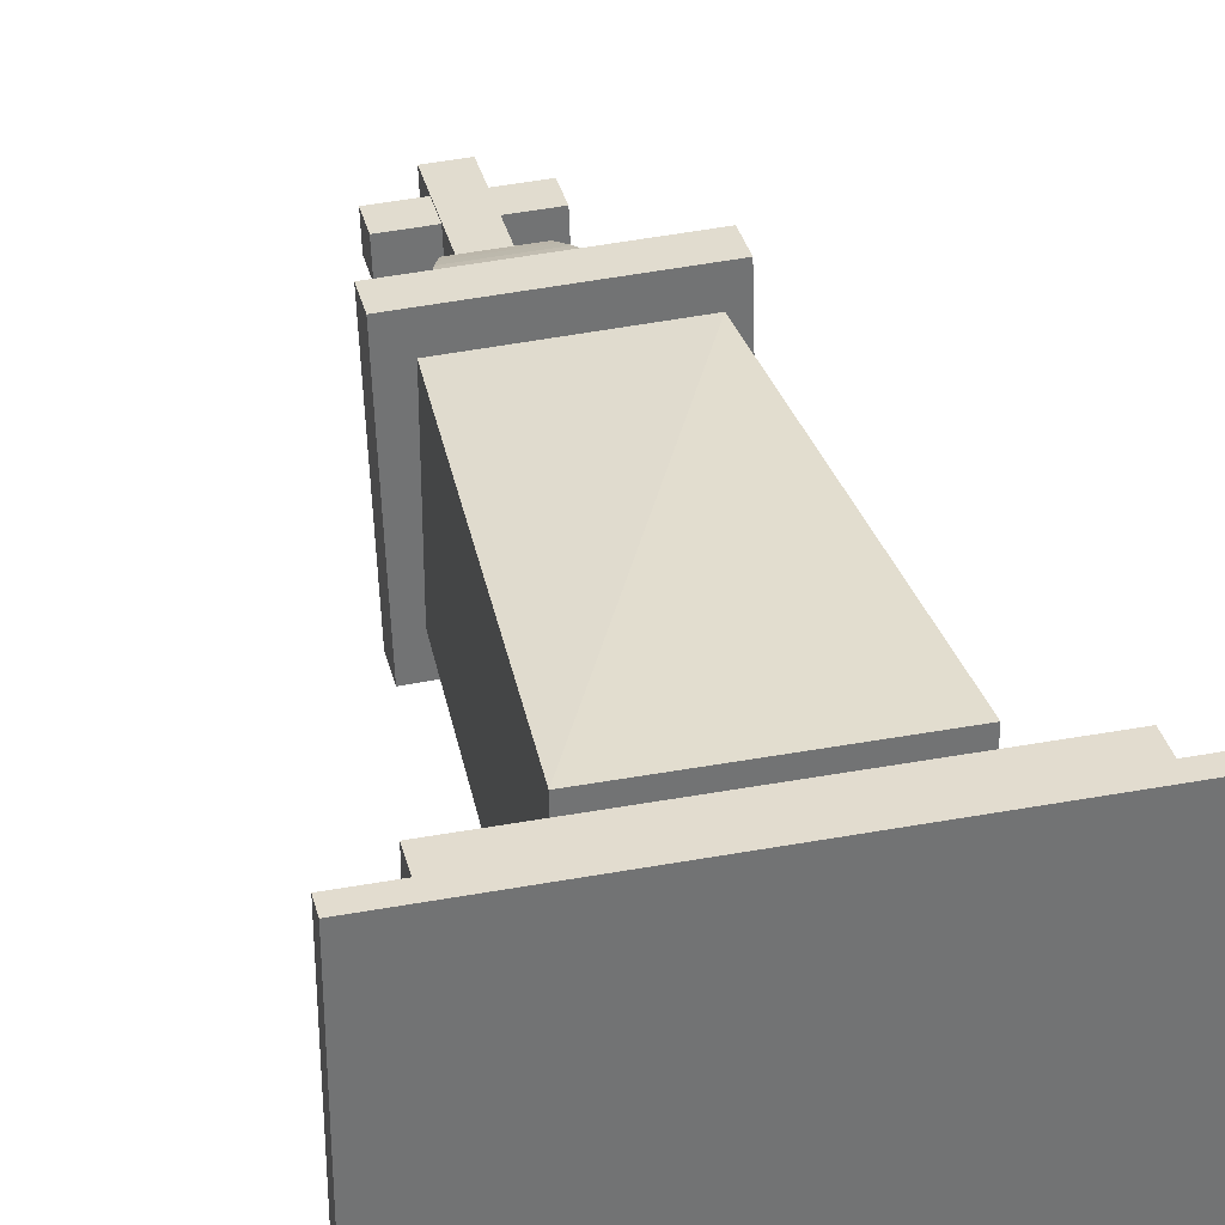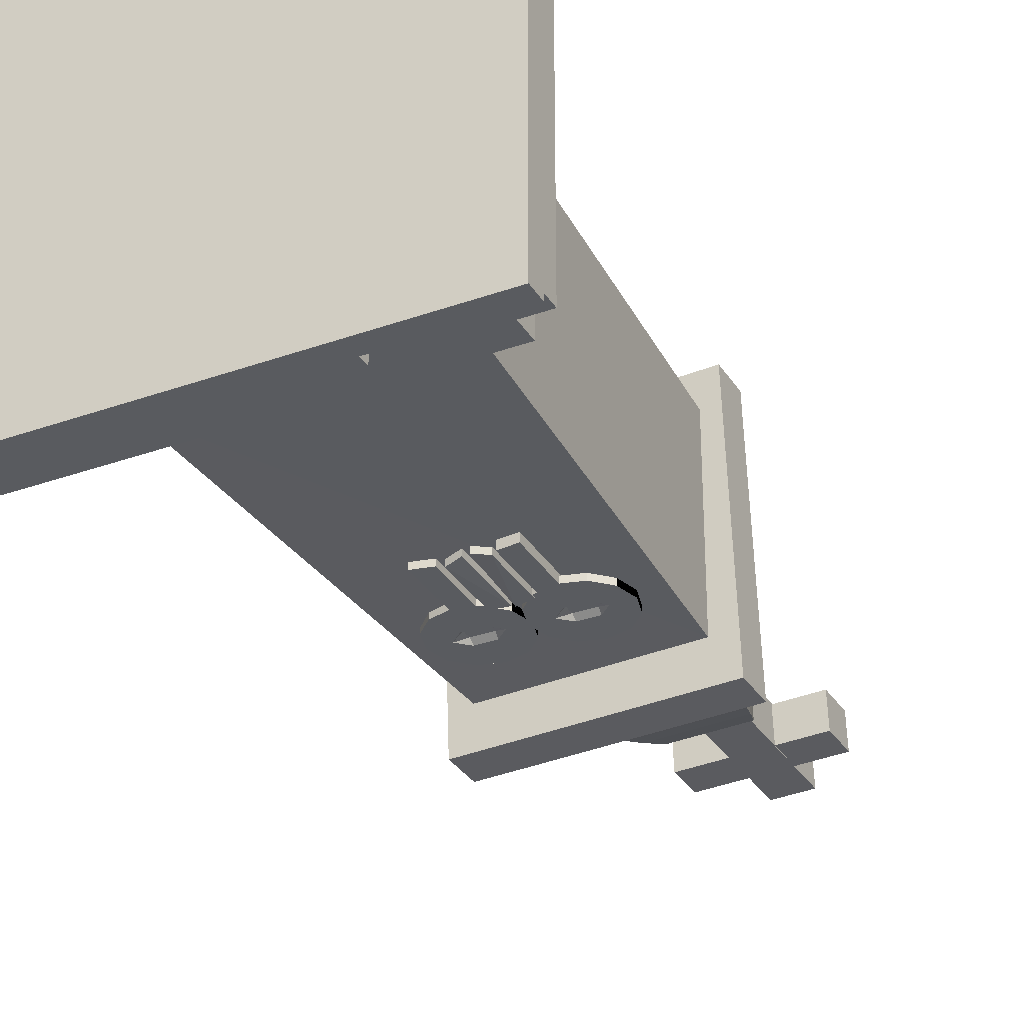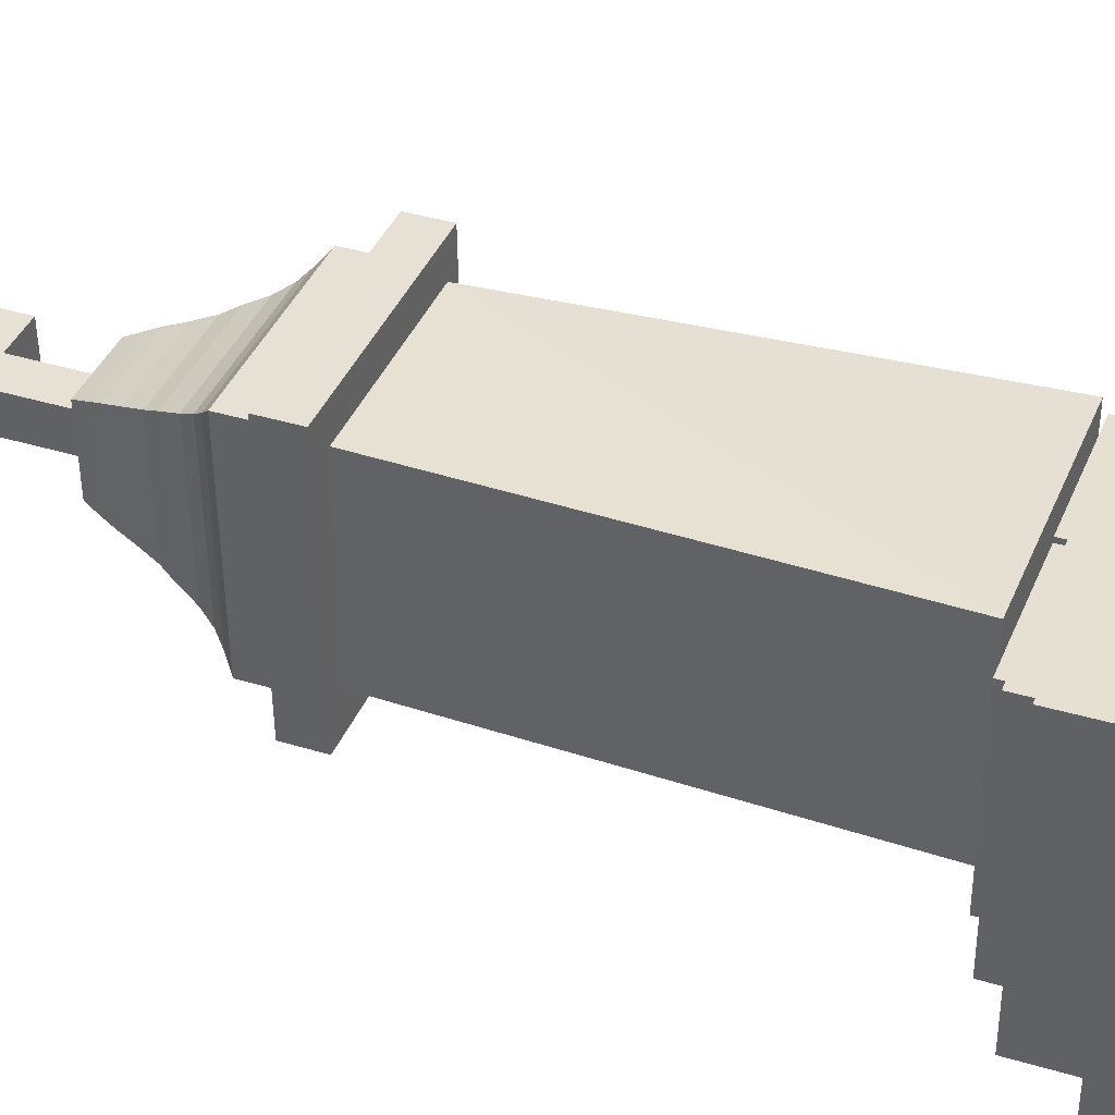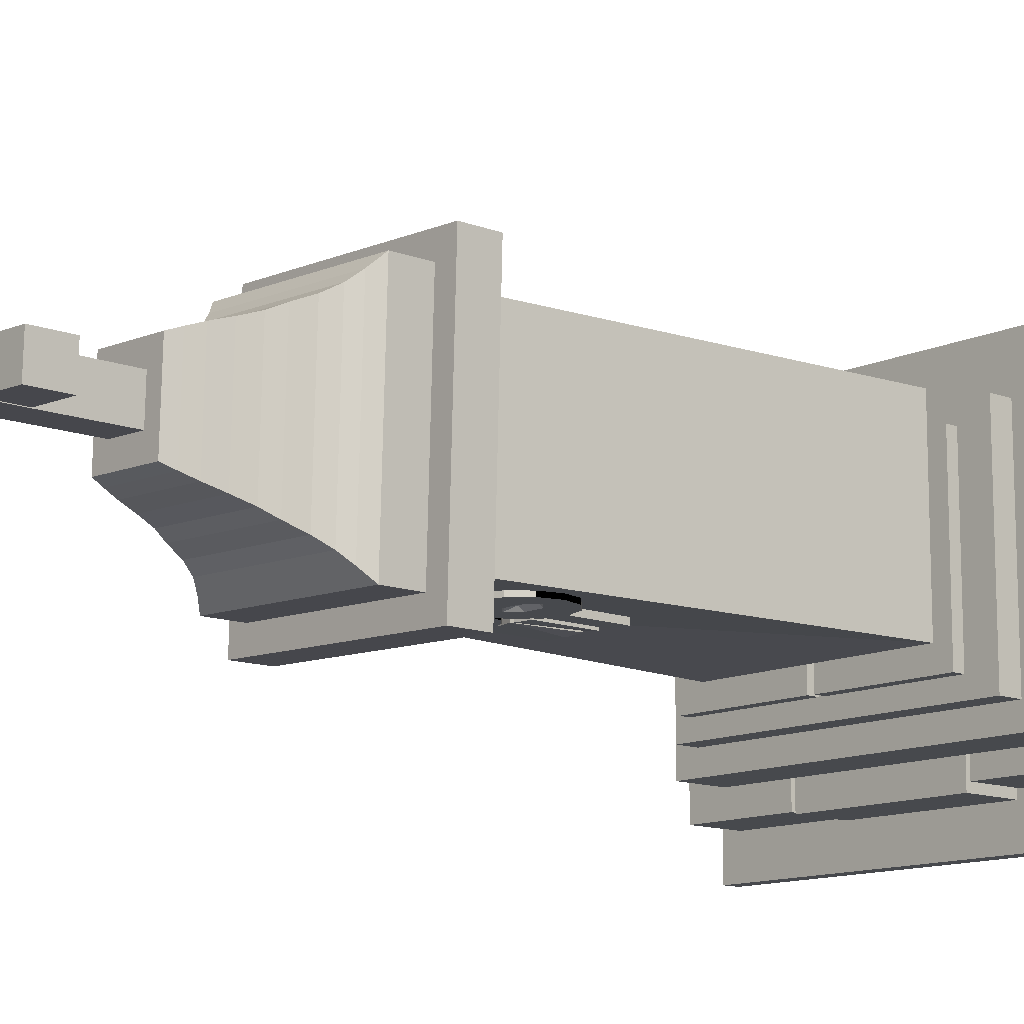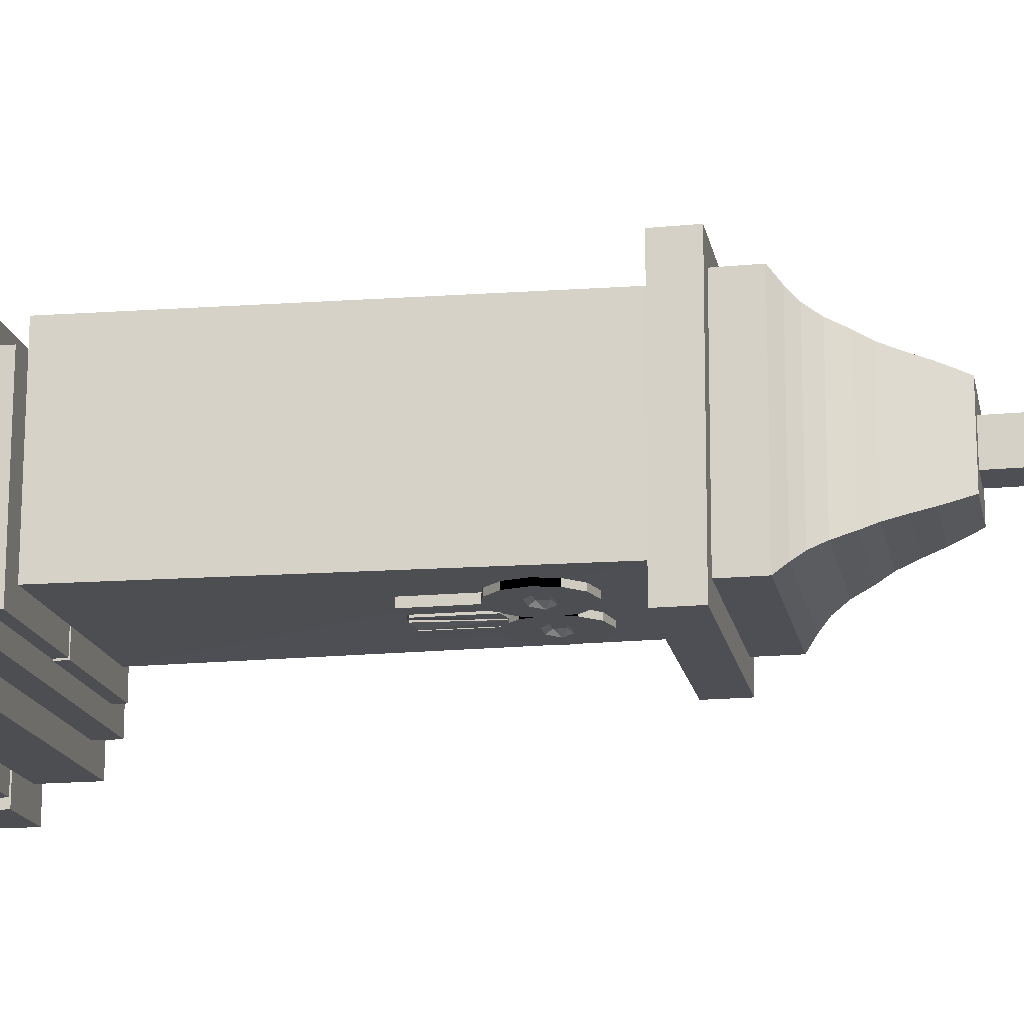
<metadata>
{"format":"obj","ext":"obj","renderer":"f3d","projection":"perspective","resolution":1024,"background":"white","views":[{"elev":34.6,"azim":-14.1,"up":"+Z"},{"elev":-32.2,"azim":26.7,"up":"+Z"},{"elev":37.7,"azim":-69.2,"up":"+Z"},{"elev":-12.4,"azim":-132.3,"up":"+Z"},{"elev":-16.5,"azim":100.8,"up":"+Z"}]}
</metadata>
<code>
v 0.5375 -1.508 0.3984
v -0.3125 -1.508 0.3984
v -0.3125 -1.218 0.3984
v 0.5375 -1.218 0.3984
v 0.5375 -1.508 -0.7516
v 0.5375 -1.218 -0.7516
v -0.3125 -1.218 -0.7516
v -0.3125 -1.508 -0.7516
v 1.108 -1.508 0.7884
v 1.108 -1.218 0.7884
v 1.108 -1.218 0.4184
v 1.108 -1.508 0.4184
v 0.3775 -1.508 0.7884
v 0.3775 -1.508 0.4184
v 0.3775 -1.218 0.4184
v 0.3775 -1.218 0.7884
v -0.3325 -1.508 -0.7116
v -0.3325 -1.508 0.4084
v -0.3325 -1.218 0.4084
v -0.3325 -1.218 -0.7116
v -0.7125 -1.508 -0.7116
v -0.7125 -1.218 -0.7116
v -0.7125 -1.218 0.4084
v -0.7125 -1.508 0.4084
v 0.3575 -1.508 0.7884
v -0.7125 -1.508 0.7884
v -0.7125 -1.218 0.7884
v 0.3575 -1.218 0.7884
v 0.3575 -1.508 0.4284
v 0.3575 -1.218 0.4284
v -0.7125 -1.218 0.4284
v -0.7125 -1.508 0.4284
v -0.7325 -1.508 -0.7516
v -0.7325 -1.508 0.7884
v -0.7325 -1.218 0.7884
v -0.7325 -1.218 -0.7516
v -1.072 -1.508 -0.7516
v -1.072 -1.218 -0.7516
v -1.072 -1.218 0.7884
v -1.072 -1.508 0.7884
v -0.02748 0.4117 -0.3134
v -0.02748 0.4117 -0.2834
v -0.01748 0.7517 -0.2934
v -0.01748 0.7517 -0.3234
v -0.09748 0.4317 -0.3234
v -0.09748 0.7417 -0.3234
v -0.09748 0.7417 -0.2934
v -0.09748 0.4317 -0.2934
v 1.218 -1.608 -0.9516
v 1.218 -1.608 1.058
v 1.218 -1.518 1.058
v 1.218 -1.518 -0.9516
v -1.262 -1.608 -0.9516
v -1.262 -1.518 -0.9516
v -1.262 -1.518 1.058
v -1.262 -1.608 1.058
v 1.108 -1.508 -0.7416
v 1.108 -1.508 0.3984
v 1.108 -1.218 0.3984
v 1.108 -1.218 -0.7416
v 0.5575 -1.508 -0.7416
v 0.5575 -1.218 -0.7416
v 0.5575 -1.218 0.3984
v 0.5575 -1.508 0.3984
v 0.7875 -0.9533 -0.4934
v 0.7875 -0.9533 0.5966
v 0.7875 -0.8233 0.5966
v 0.7875 -0.8233 -0.4934
v -0.8025 -0.9533 -0.4934
v -0.8025 -0.8233 -0.4934
v -0.8025 -0.8233 0.5966
v -0.8025 -0.9533 0.5966
v 0.7025 -0.8183 -0.3984
v 0.7025 -0.8183 0.5016
v 0.7025 -0.7583 0.5016
v 0.7025 -0.7583 -0.3984
v 0.04252 -0.8183 -0.3984
v 0.04252 -0.7583 -0.3984
v 0.04252 -0.7583 0.5016
v 0.04252 -0.8183 0.5016
v 0.5775 -0.7583 -0.2834
v 0.5775 -0.7583 0.6466
v 0.4475 1.312 0.6566
v 0.4475 1.312 -0.2734
v -0.5625 -0.7583 -0.2834
v -0.4525 1.322 -0.3034
v -0.4525 1.322 0.6266
v -0.5625 -0.7583 0.6466
v 0.01252 -0.8233 -0.3984
v 0.01252 -0.8233 0.5016
v 0.01252 -0.7633 0.5016
v 0.01252 -0.7633 -0.3984
v -0.6475 -0.8233 -0.3984
v -0.6475 -0.7633 -0.3984
v -0.6475 -0.7633 0.5016
v -0.6475 -0.8233 0.5016
v 0.1725 1.097 -0.3184
v 0.2725 1.07 -0.3184
v 0.2725 1.07 -0.2884
v 0.1725 1.097 -0.2884
v 0.3457 0.9967 -0.3184
v 0.3457 0.9967 -0.2884
v 0.3591 0.9467 -0.3184
v 0.3725 0.8967 -0.3184
v 0.3725 0.8967 -0.2884
v 0.3591 0.8467 -0.3184
v 0.3457 0.7967 -0.3184
v 0.3457 0.7967 -0.2884
v 0.2725 0.7235 -0.3184
v 0.2725 0.7235 -0.2884
v 0.1725 0.6967 -0.3184
v 0.1725 0.6967 -0.2884
v 0.07252 0.7235 -0.3184
v 0.07252 0.7235 -0.2884
v -0.000684 0.7967 -0.3184
v -0.000684 0.7967 -0.2884
v -0.01408 0.8467 -0.3184
v -0.02748 0.8967 -0.3184
v -0.02748 0.8967 -0.2884
v -0.01408 0.9467 -0.3184
v -0.0006838 0.9967 -0.3184
v -0.0006838 0.9967 -0.2884
v 0.07252 1.07 -0.3184
v 0.07252 1.07 -0.2884
v 0.07922 0.9467 -0.3184
v 0.1259 0.9467 -0.3184
v 0.1725 0.9467 -0.3184
v 0.2192 0.9467 -0.3184
v 0.2658 0.9467 -0.3184
v 0.07922 0.8467 -0.3184
v 0.07252 0.8967 -0.3184
v 0.2658 0.8467 -0.3184
v 0.2192 0.8467 -0.3184
v 0.1725 0.8467 -0.3184
v 0.1259 0.8467 -0.3184
v 0.1725 0.8967 -0.2984
v 0.2225 0.8967 -0.2984
v 0.2208 0.9217 -0.2984
v 0.1725 0.9217 -0.2984
v 0.2208 0.8717 -0.2984
v 0.1725 0.8717 -0.2984
v 0.2725 0.8967 -0.3184
v 0.1225 0.8967 -0.2984
v 0.1242 0.9217 -0.2984
v 0.1242 0.8717 -0.2984
v -0.2075 1.087 -0.3184
v -0.1075 1.06 -0.3184
v -0.1075 1.06 -0.2884
v -0.2075 1.087 -0.2884
v -0.03427 0.9867 -0.3184
v -0.03427 0.9867 -0.2884
v -0.02088 0.9367 -0.3184
v -0.007479 0.8867 -0.3184
v -0.007479 0.8867 -0.2884
v -0.02088 0.8367 -0.3184
v -0.03427 0.7867 -0.3184
v -0.03427 0.7867 -0.2884
v -0.1075 0.7135 -0.3184
v -0.1075 0.7135 -0.2884
v -0.2075 0.6867 -0.3184
v -0.2075 0.6867 -0.2884
v -0.3075 0.7135 -0.3184
v -0.3075 0.7135 -0.2884
v -0.3807 0.7867 -0.3184
v -0.3807 0.7867 -0.2884
v -0.3941 0.8367 -0.3184
v -0.4075 0.8867 -0.3184
v -0.4075 0.8867 -0.2884
v -0.3941 0.9367 -0.3184
v -0.3807 0.9867 -0.3184
v -0.3807 0.9867 -0.2884
v -0.3075 1.06 -0.3184
v -0.3075 1.06 -0.2884
v -0.3008 0.9367 -0.3184
v -0.2541 0.9367 -0.3184
v -0.2075 0.9367 -0.3184
v -0.1608 0.9367 -0.3184
v -0.1142 0.9367 -0.3184
v -0.3008 0.8367 -0.3184
v -0.3075 0.8867 -0.3184
v -0.1142 0.8367 -0.3184
v -0.1608 0.8367 -0.3184
v -0.2075 0.8367 -0.3184
v -0.2541 0.8367 -0.3184
v -0.2075 0.8867 -0.2984
v -0.1575 0.8867 -0.2984
v -0.1592 0.9117 -0.2984
v -0.2075 0.9117 -0.2984
v -0.1592 0.8617 -0.2984
v -0.2075 0.8617 -0.2984
v -0.1075 0.8867 -0.3184
v -0.2575 0.8867 -0.2984
v -0.2558 0.9117 -0.2984
v -0.2558 0.8617 -0.2984
v 0.9075 -1.213 -0.6116
v 0.9075 -1.213 0.7084
v 0.9075 -0.9433 0.7084
v 0.9075 -0.9433 -0.6116
v -0.9625 -1.213 -0.6116
v -0.9625 -0.9433 -0.6116
v -0.9625 -0.9433 0.7084
v -0.9625 -1.213 0.7084
v 0.5701 1.31 -0.4626
v 0.5271 1.311 0.8267
v 0.5292 1.501 0.8267
v 0.5722 1.5 -0.4626
v -0.5492 1.323 -0.4999
v -0.5471 1.513 -0.4999
v -0.5901 1.513 0.7894
v -0.5922 1.323 0.7894
v 0.3341 2.738 0.0824
v 0.3281 2.738 0.2623
v 0.3302 2.928 0.2623
v 0.3362 2.928 0.08244
v -0.3155 2.745 0.06075
v -0.3134 2.935 0.06078
v -0.3194 2.935 0.2407
v -0.3215 2.745 0.2407
v 0.1036 2.336 0.0718
v 0.09726 2.336 0.2617
v 0.1061 3.136 0.2618
v 0.1125 3.136 0.07195
v -0.0863 2.338 0.06547
v -0.07741 3.138 0.06562
v -0.08374 3.138 0.2555
v -0.09263 2.338 0.2554
v 0.4759 1.691 -0.3508
v 0.4406 1.692 0.7086
v 0.393 1.743 0.6492
v 0.4244 1.742 -0.2947
v 0.4738 1.501 -0.3508
v -0.446 1.512 -0.3815
v -0.4813 1.512 0.678
v 0.4385 1.502 0.7086
v -0.4439 1.702 -0.3815
v -0.4792 1.702 0.678
v -0.4266 1.752 0.6219
v -0.3951 1.751 -0.322
v 0.3541 1.793 0.6006
v 0.3824 1.793 -0.2489
v -0.3835 1.801 0.5761
v -0.3551 1.801 -0.2735
v 0.3194 1.863 0.5569
v 0.3449 1.863 -0.2076
v -0.3444 1.871 0.5348
v -0.3189 1.87 -0.2298
v 0.2885 1.953 0.5176
v 0.3114 1.953 -0.1705
v -0.3089 1.96 0.4977
v -0.286 1.96 -0.1904
v 0.2606 2.024 0.4822
v 0.2812 2.023 -0.1371
v -0.2771 2.03 0.4643
v -0.2565 2.029 -0.155
v 0.2357 2.114 0.4503
v 0.2543 2.114 -0.107
v -0.2482 2.119 0.4342
v -0.2296 2.119 -0.1232
v 0.2134 2.204 0.4217
v 0.2302 2.204 -0.07998
v -0.2221 2.209 0.4071
v -0.2054 2.209 -0.0945
v 0.1933 2.275 0.3959
v 0.2083 2.274 -0.05563
v -0.1987 2.279 0.3828
v -0.1837 2.279 -0.06869
v 0.1751 2.335 0.3726
v 0.1886 2.335 -0.03371
v -0.1777 2.339 0.3609
v -0.1641 2.339 -0.04546
v 0.1825 0.4117 -0.3184
v 0.1825 0.4117 -0.2784
v 0.1825 0.7517 -0.2784
v 0.1825 0.7517 -0.3184
v 0.09252 0.4217 -0.3184
v 0.09252 0.7517 -0.3184
v 0.09252 0.7517 -0.2784
v 0.09252 0.4217 -0.2784
v -0.1275 0.4217 -0.3184
v -0.1275 0.4217 -0.2884
v -0.1275 0.7417 -0.2884
v -0.1275 0.7417 -0.3184
v -0.2175 0.4017 -0.3184
v -0.2175 0.7417 -0.3184
v -0.2175 0.7417 -0.2884
v -0.2175 0.4017 -0.2884
v 0.07252 0.4317 -0.3234
v 0.07252 0.4317 -0.2934
v 0.07252 0.7417 -0.2934
v 0.07252 0.7417 -0.3234
v 0.002521 0.4117 -0.3134
v -0.007478 0.7617 -0.3234
v -0.007479 0.7617 -0.2934
v 0.002521 0.4117 -0.2834
f 4 3 2 1
f 8 7 6 5
f 2 8 5 1
f 6 7 3 4
f 5 6 4 1
f 3 7 8 2
f 12 11 10 9
f 16 15 14 13
f 10 16 13 9
f 14 15 11 12
f 13 14 12 9
f 11 15 16 10
f 20 19 18 17
f 24 23 22 21
f 18 24 21 17
f 22 23 19 20
f 21 22 20 17
f 19 23 24 18
f 28 27 26 25
f 32 31 30 29
f 26 32 29 25
f 30 31 27 28
f 29 30 28 25
f 27 31 32 26
f 36 35 34 33
f 40 39 38 37
f 34 40 37 33
f 38 39 35 36
f 37 38 36 33
f 35 39 40 34
f 60 59 58 57
f 64 63 62 61
f 58 64 61 57
f 62 63 59 60
f 61 62 60 57
f 59 63 64 58
f 68 67 66 65
f 72 71 70 69
f 66 72 69 65
f 70 71 67 68
f 69 70 68 65
f 67 71 72 66
f 76 75 74 73
f 80 79 78 77
f 74 80 77 73
f 78 79 75 76
f 77 78 76 73
f 75 79 80 74
f 84 83 82 81
f 88 87 86 85
f 82 88 85 81
f 86 87 83 84
f 85 84 81
f 83 88 82
f 85 86 84
f 83 87 88
f 92 91 90 89
f 96 95 94 93
f 90 96 93 89
f 94 95 91 92
f 93 94 92 89
f 91 95 96 90
f 100 99 98 97
f 99 102 101 98
f 102 105 104 103 101
f 105 108 107 106 104
f 108 110 109 107
f 110 112 111 109
f 112 114 113 111
f 114 116 115 113
f 116 119 118 117 115
f 119 122 121 120 118
f 122 124 123 121
f 124 100 97 123
f 149 148 147 146
f 148 151 150 147
f 151 154 153 152 150
f 154 157 156 155 153
f 157 159 158 156
f 159 161 160 158
f 161 163 162 160
f 163 165 164 162
f 165 168 167 166 164
f 168 171 170 169 167
f 171 173 172 170
f 173 149 146 172
f 198 197 196 195
f 202 201 200 199
f 196 202 199 195
f 200 201 197 198
f 199 200 198 195
f 197 201 202 196
f 206 205 204 203
f 210 209 208 207
f 204 210 207 203
f 208 209 205 206
f 207 208 206 203
f 205 209 210 204
f 214 213 212 211
f 218 217 216 215
f 212 218 215 211
f 216 217 213 214
f 215 216 214 211
f 213 217 218 212
f 222 221 220 219
f 226 225 224 223
f 220 226 223 219
f 224 225 221 222
f 223 224 222 219
f 221 225 226 220
f 230 229 228 227
f 234 233 232 231
f 228 234 231 227
f 232 233 236 235
f 231 232 235 227
f 236 233 234 228
f 229 237 236 228
f 237 238 235 236
f 238 230 227 235
f 240 239 229 230
f 239 241 237 229
f 241 242 238 237
f 242 240 230 238
f 244 243 239 240
f 243 245 241 239
f 245 246 242 241
f 246 244 240 242
f 248 247 243 244
f 247 249 245 243
f 249 250 246 245
f 250 248 244 246
f 252 251 247 248
f 251 253 249 247
f 253 254 250 249
f 254 252 248 250
f 256 255 251 252
f 255 257 253 251
f 257 258 254 253
f 258 256 252 254
f 260 259 255 256
f 259 261 257 255
f 261 262 258 257
f 262 260 256 258
f 264 263 259 260
f 263 265 261 259
f 265 266 262 261
f 266 264 260 262
f 268 267 263 264
f 267 269 265 263
f 269 270 266 265
f 270 268 264 266
f 270 269 267 268
f 44 43 42 41
f 48 47 46 45
f 42 48 45 41
f 46 47 43 44
f 45 46 44
f 43 47 48
f 44 41 45
f 48 42 43
f 97 98 101 103 129 128 127 126 125 120 121 123
f 131 130 117 118
f 130 135 134 133 132 106 107 109 111 113 115 117
f 125 131 118 120
f 129 103 104 142
f 142 104 106 132
f 125 126 131
f 131 135 130
f 142 132 133
f 128 129 142
f 146 147 150 152 178 177 176 175 174 169 170 172
f 180 179 166 167
f 179 184 183 182 181 155 156 158 160 162 164 166
f 174 180 167 169
f 178 152 153 191
f 191 153 155 181
f 174 175 180
f 180 184 179
f 191 181 182
f 177 178 191
f 274 273 272 271
f 278 277 276 275
f 272 278 275 271
f 276 277 273 274
f 275 276 274 271
f 273 277 278 272
f 282 281 280 279
f 286 285 284 283
f 280 286 283 279
f 284 285 281 282
f 283 284 282 279
f 281 285 286 280
f 290 289 288 287
f 294 293 292 291
f 288 294 291 287
f 292 293 289 290
f 292 290 287
f 289 293 288
f 287 291 292
f 293 294 288
f 52 51 50 49
f 56 55 54 53
f 50 56 53 49
f 54 55 51 52
f 53 54 52 49
f 51 55 56 50
f 124 122 119 116 114 112 110 108 105 102 99 100
f 139 138 137 136
f 144 139 136 143
f 141 136 137 140
f 145 143 136 141
f 173 171 168 165 163 161 159 157 154 151 148 149
f 188 187 186 185
f 193 188 185 192
f 190 185 186 189
f 194 192 185 190
f 141 140 133 134
f 145 141 134 135
f 139 127 128 138
f 144 126 127 139
f 140 137 142
f 142 137 138
f 142 138 128
f 144 143 131
f 131 143 145
f 126 144 131
f 131 145 135
f 133 140 142
f 190 189 182 183
f 194 190 183 184
f 188 176 177 187
f 193 175 176 188
f 189 186 191
f 191 186 187
f 191 187 177
f 193 192 180
f 180 192 194
f 175 193 180
f 180 194 184
f 182 189 191

</code>
